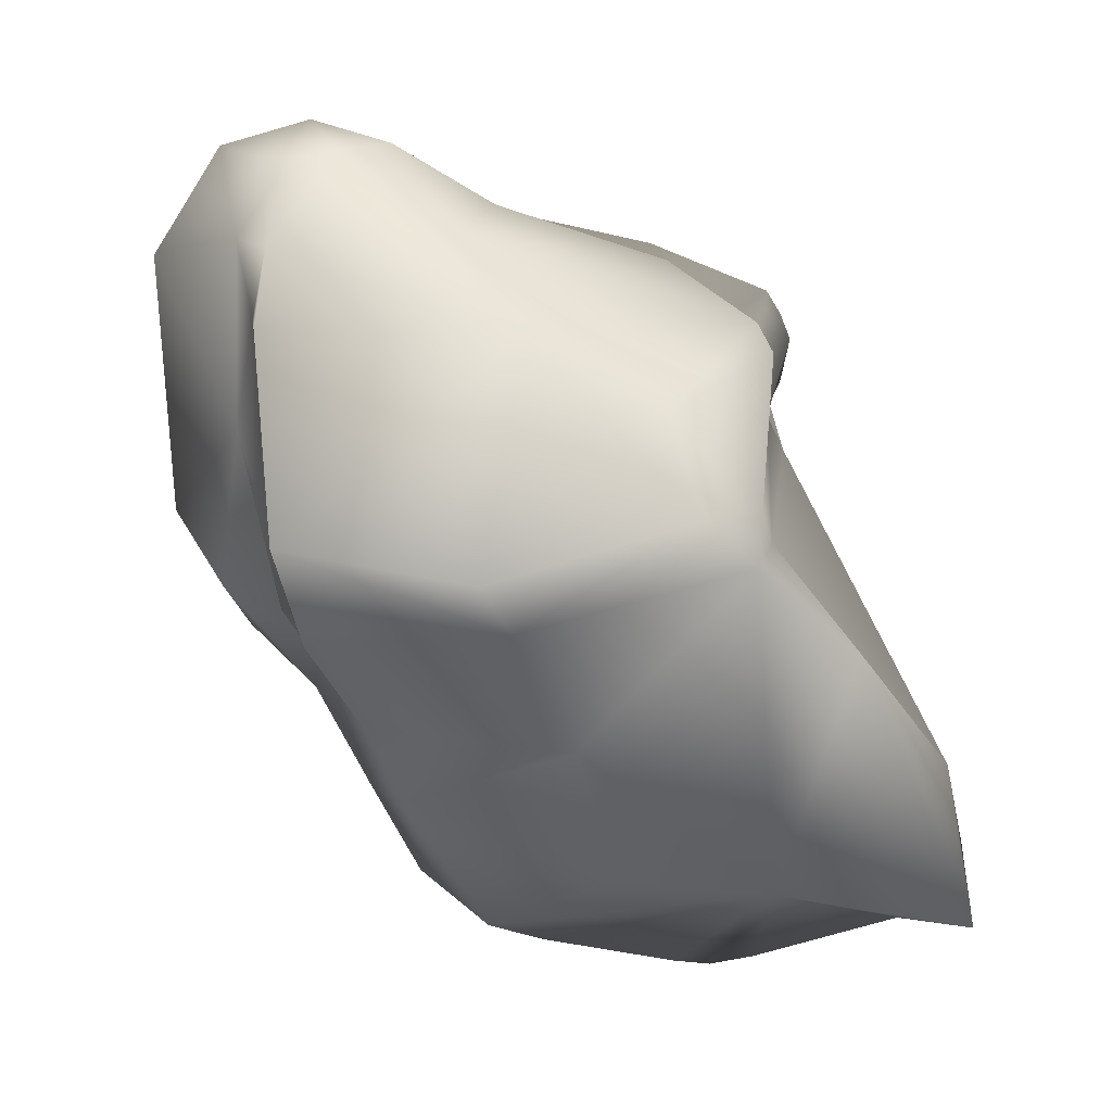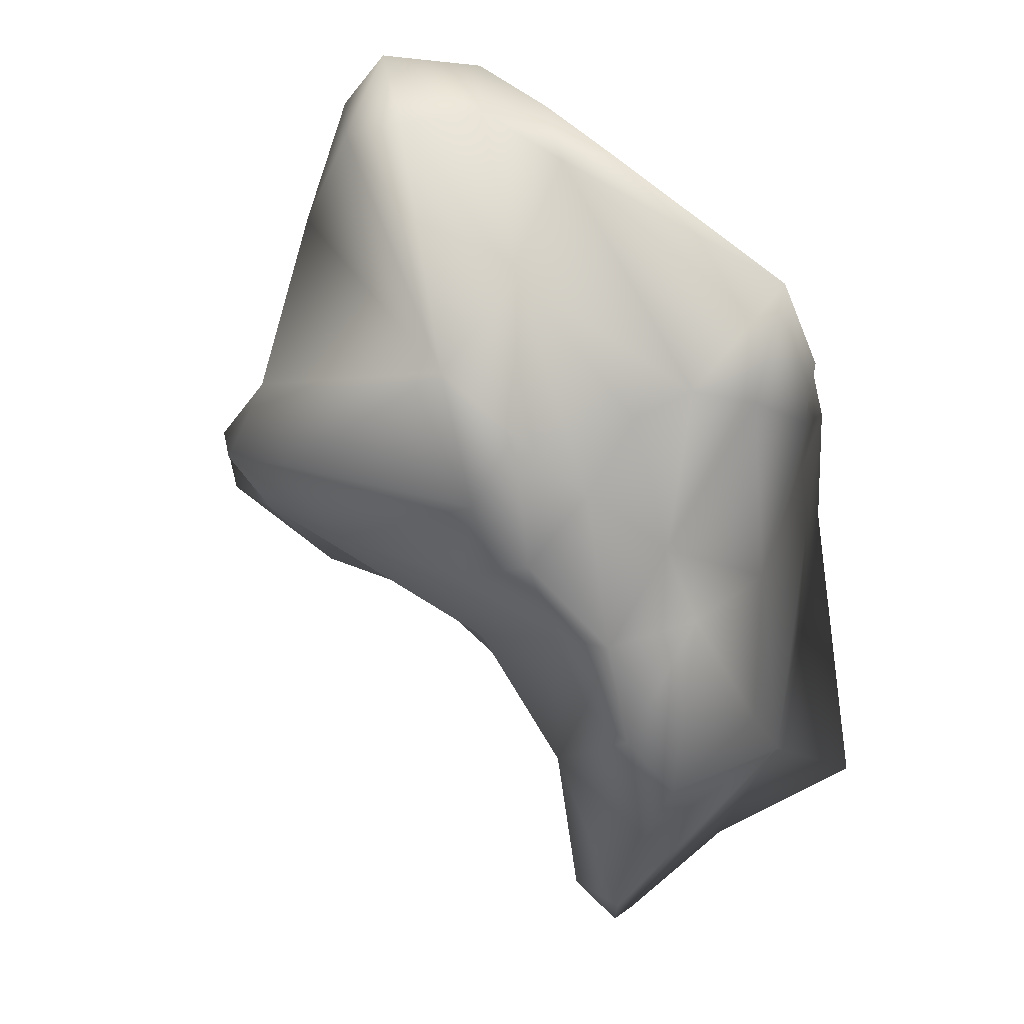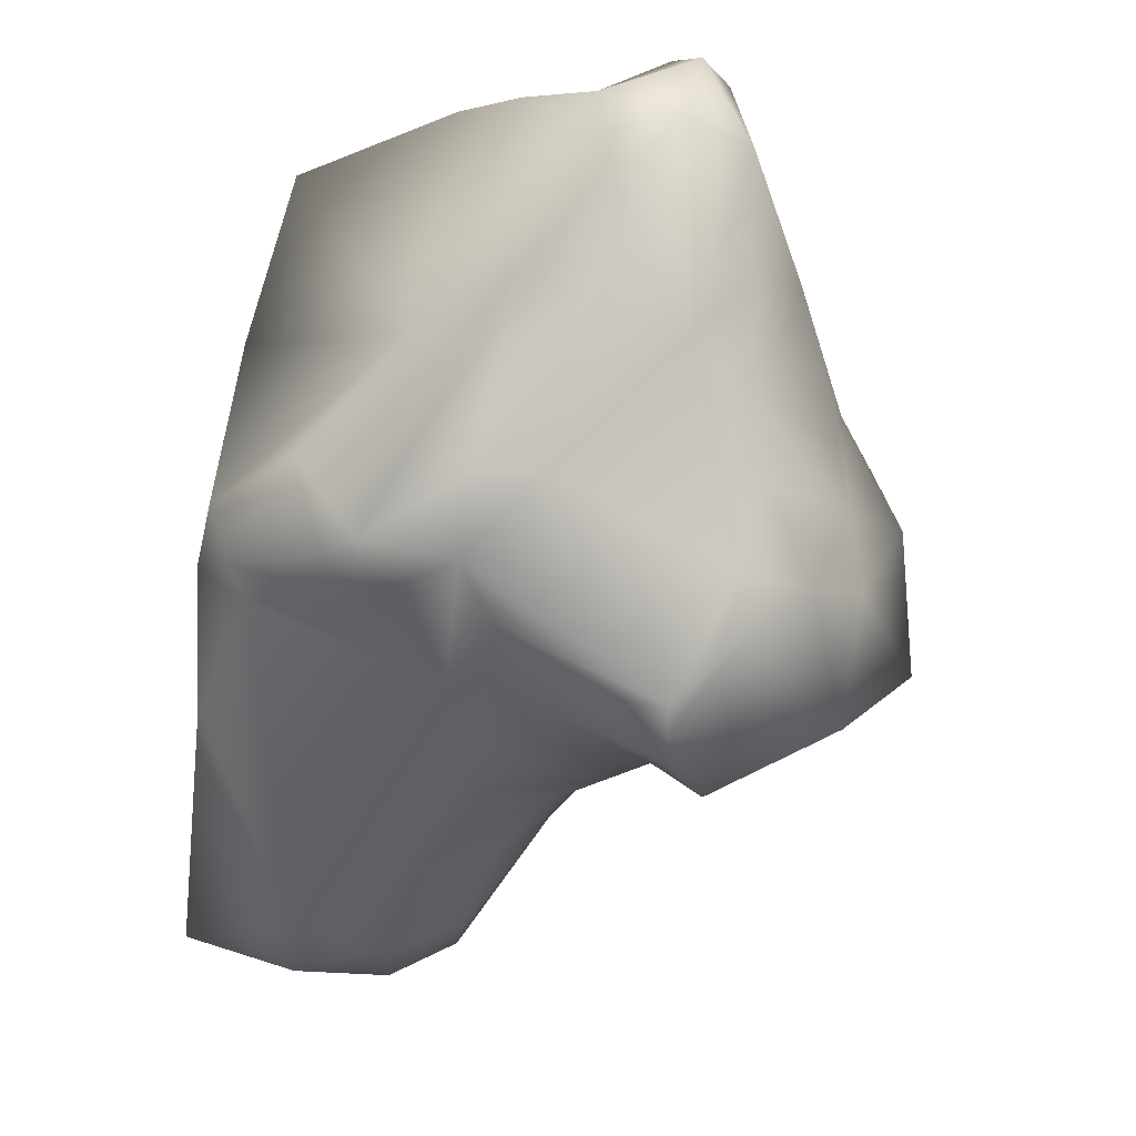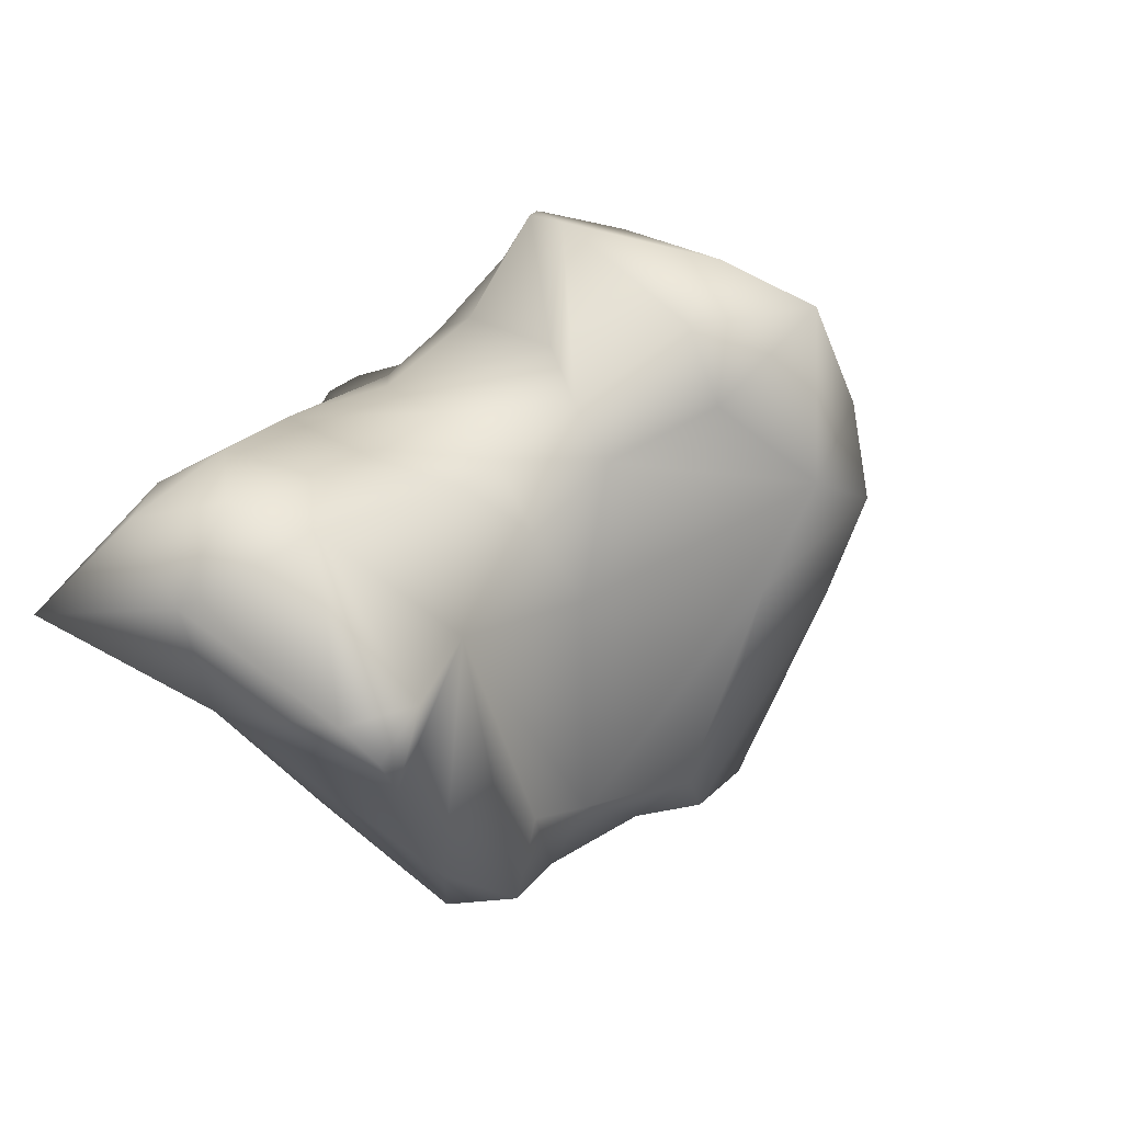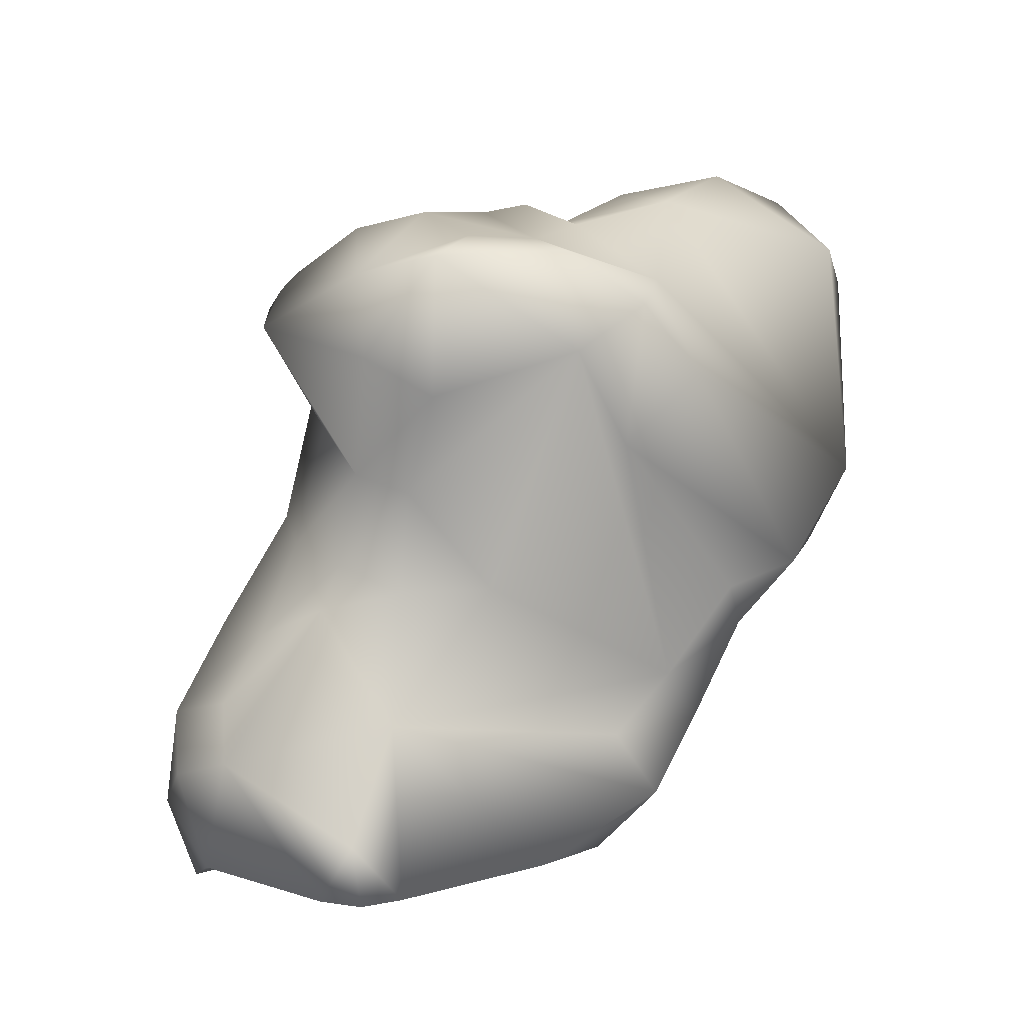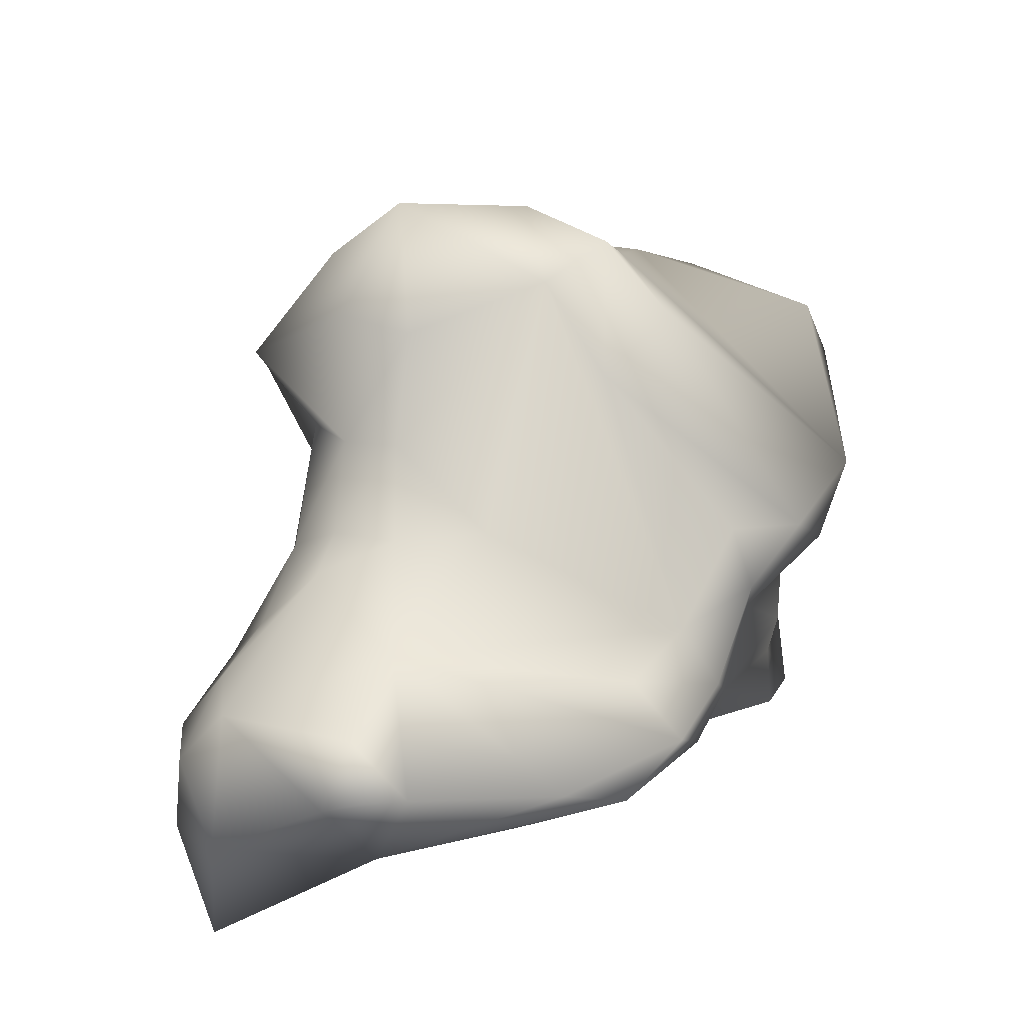
<metadata>
{"format":"obj","ext":"obj","renderer":"f3d","projection":"perspective","resolution":1024,"background":"white","views":[{"elev":23.3,"azim":173.4,"up":"+Y"},{"elev":-8.5,"azim":104.4,"up":"+Y"},{"elev":61.1,"azim":-77.1,"up":"+Y"},{"elev":-57.2,"azim":-55.1,"up":"+Y"},{"elev":-37.9,"azim":1.0,"up":"+Y"},{"elev":-65.2,"azim":8.1,"up":"+Y"}]}
</metadata>
<code>
o trapezium_rvs
v -0.01348 -0.02848 0.02354
v -0.01476 -0.02958 0.02195
v -0.01338 -0.03013 0.0233
v -0.01263 -0.02666 0.02389
v -0.01496 -0.02757 0.02182
v -0.01099 -0.02677 0.02511
v -0.01406 -0.03139 0.02039
v -0.01534 -0.02903 0.01978
v -0.0109 -0.03345 0.0223
v -0.009159 -0.0295 0.02395
v -0.01006 -0.03276 0.02366
v -0.01174 -0.02453 0.02497
v -0.01381 -0.02507 0.02234
v -0.01051 -0.0258 0.02573
v -0.0149 -0.02697 0.01983
v -0.008968 -0.02666 0.02567
v -0.01489 -0.02959 0.01685
v -0.01052 -0.02922 0.01819
v -0.009873 -0.03376 0.02257
v -0.008902 -0.03342 0.02228
v -0.0067 -0.02635 0.02543
v -0.003558 -0.02847 0.0219
v -0.002167 -0.02693 0.02237
v -0.002533 -0.02946 0.02068
v -0.005456 -0.03167 0.02084
v -0.01221 -0.0227 0.02375
v -0.01091 -0.02273 0.02746
v -0.01002 -0.02435 0.02754
v -0.01134 -0.02006 0.02292
v -0.008699 -0.02496 0.02751
v -0.01016 -0.02033 0.018
v -0.01204 -0.02269 0.01717
v -0.009591 -0.02033 0.01671
v -0.005885 -0.02511 0.01785
v -0.006876 -0.02865 0.01826
v -0.004056 -0.03058 0.01985
v -0.004471 -0.02304 0.0306
v -0.00145 -0.02727 0.02089
v -0.000266 -0.02543 0.02255
v -0.000578 -0.02556 0.0243
v -0.00329 -0.02412 0.02829
v -0.002142 -0.02661 0.0189
v -0.01149 -0.02008 0.02549
v -0.01074 -0.01782 0.0239
v -0.01245 -0.02054 0.02886
v -0.01248 -0.01908 0.02794
v -0.009687 -0.02302 0.03043
v -0.008006 -0.024 0.03007
v -0.01054 -0.01849 0.02096
v -0.009885 -0.0169 0.02293
v -0.009832 -0.01935 0.0176
v -0.008492 -0.0192 0.01682
v -0.004335 -0.02151 0.0165
v 2.3e-05 -0.02181 0.01708
v -0.001261 -0.02499 0.01941
v -0.007879 -0.02192 0.03282
v -0.002836 -0.02199 0.03111
v -0.00473 -0.02099 0.03199
v -0.000387 -0.02376 0.02116
v 0.001772 -0.02263 0.02237
v 0.001183 -0.02417 0.02353
v -0.001471 -0.02252 0.02912
v -0.01166 -0.0184 0.02658
v -0.01184 -0.01778 0.02792
v -0.01222 -0.01842 0.02795
v -0.009851 -0.02124 0.03152
v -0.01048 -0.01673 0.02016
v -0.01023 -0.01625 0.02086
v -0.008539 -0.01541 0.02303
v -0.007883 -0.01603 0.02438
v -0.007846 -0.01749 0.01868
v -0.004993 -0.01632 0.02062
v -0.003628 -0.02018 0.01612
v 0.000639 -0.01919 0.01626
v 0.00013 -0.0215 0.01852
v 0.000467 -0.02214 0.01982
v -0.007133 -0.01984 0.03136
v -0.002452 -0.02023 0.03009
v -0.005468 -0.01939 0.03076
v 0.001275 -0.01886 0.02241
v 0.002789 -0.02131 0.02383
v -0.01018 -0.01734 0.02914
v -0.00903 -0.01671 0.02875
v -0.008338 -0.01797 0.03033
v -0.003856 -0.01456 0.02289
v -0.004832 -0.01451 0.02484
v -0.004517 -0.01502 0.02672
v -0.001233 -0.01293 0.02416
v 0.000448 -0.01445 0.02193
v 0.000777 -0.0158 0.02033
v 0.000785 -0.0159 0.02148
v -0.002013 -0.01612 0.02877
v -0.004435 -0.01833 0.03018
v -0.006851 -0.01659 0.02891
v -0.005751 -0.01693 0.02953
v 0.001087 -0.01469 0.02335
v 0.002969 -0.01542 0.02478
v 0.002597 -0.01549 0.02621
v -0.002484 -0.01295 0.02465
v -0.000706 -0.01261 0.02567
v -0.000456 -0.01366 0.02727
v -0.004785 -0.01646 0.02835
v -0.003131 -0.01481 0.02775
v -7.5e-05 -0.01312 0.02371
v 0.001373 -0.01317 0.02572
f 1 2 3
f 1 4 5
f 1 5 2
f 6 1 3
f 4 1 6
f 2 7 3
f 2 5 8
f 2 8 7
f 3 7 9
f 6 3 10
f 11 10 3
f 11 3 9
f 4 12 13
f 13 5 4
f 14 4 6
f 14 12 4
f 5 13 15
f 15 8 5
f 10 16 6
f 14 6 16
f 8 17 7
f 17 18 7
f 7 18 9
f 8 15 17
f 19 11 9
f 20 19 9
f 20 9 18
f 16 10 21
f 22 23 10
f 24 22 10
f 25 24 10
f 20 10 11
f 25 10 20
f 10 23 21
f 11 19 20
f 13 12 26
f 26 12 27
f 28 12 14
f 27 12 28
f 13 29 15
f 26 29 13
f 28 14 30
f 14 16 30
f 31 32 15
f 32 17 15
f 29 31 15
f 16 21 30
f 17 32 18
f 32 33 18
f 33 34 18
f 18 34 35
f 25 18 36
f 18 35 36
f 25 20 18
f 21 23 37
f 21 37 30
f 22 24 38
f 38 23 22
f 23 39 40
f 41 23 40
f 41 37 23
f 38 39 23
f 42 24 36
f 42 38 24
f 36 24 25
f 26 27 43
f 26 43 44
f 29 26 44
f 27 45 46
f 43 27 46
f 45 27 28
f 47 28 48
f 28 30 48
f 47 45 28
f 31 29 49
f 50 49 29
f 44 50 29
f 37 48 30
f 31 33 32
f 51 33 31
f 49 51 31
f 33 51 52
f 33 53 34
f 53 33 52
f 34 42 35
f 53 54 34
f 55 34 54
f 34 55 42
f 42 36 35
f 56 48 37
f 41 57 37
f 37 58 56
f 58 37 57
f 55 38 42
f 55 59 38
f 39 38 59
f 59 60 39
f 39 61 40
f 61 39 60
f 40 61 41
f 62 41 61
f 41 62 57
f 46 63 43
f 63 44 43
f 64 44 63
f 44 64 50
f 65 45 66
f 46 45 65
f 45 47 66
f 65 63 46
f 47 48 56
f 66 47 56
f 49 67 51
f 68 67 49
f 68 49 50
f 69 68 50
f 69 50 70
f 64 70 50
f 71 52 51
f 71 51 67
f 52 72 73
f 71 72 52
f 52 73 53
f 73 74 53
f 54 53 74
f 54 75 55
f 75 54 74
f 55 75 76
f 76 59 55
f 66 56 77
f 58 77 56
f 57 78 58
f 57 62 78
f 79 77 58
f 78 79 58
f 59 80 60
f 76 80 59
f 80 81 60
f 81 61 60
f 62 61 81
f 81 78 62
f 65 64 63
f 82 64 65
f 82 83 64
f 70 64 83
f 82 65 66
f 84 82 66
f 77 84 66
f 67 68 71
f 68 72 71
f 69 85 68
f 85 72 68
f 69 86 85
f 86 69 70
f 83 87 70
f 87 86 70
f 85 88 72
f 72 88 89
f 90 74 72
f 90 72 89
f 72 74 73
f 91 74 90
f 75 74 91
f 80 75 91
f 75 80 76
f 77 79 84
f 92 78 81
f 92 93 78
f 79 78 93
f 94 84 79
f 93 95 79
f 95 94 79
f 80 91 96
f 80 97 81
f 97 80 96
f 81 98 92
f 98 81 97
f 83 82 84
f 83 84 94
f 83 94 87
f 85 99 88
f 86 99 85
f 99 86 87
f 100 87 101
f 87 102 103
f 87 94 102
f 103 101 87
f 100 99 87
f 88 99 100
f 88 100 104
f 88 104 89
f 89 91 90
f 89 96 91
f 89 104 96
f 93 92 102
f 92 101 103
f 98 101 92
f 103 102 92
f 95 93 102
f 95 102 94
f 96 105 97
f 104 105 96
f 98 97 105
f 105 101 98
f 105 100 101
f 105 104 100

</code>
